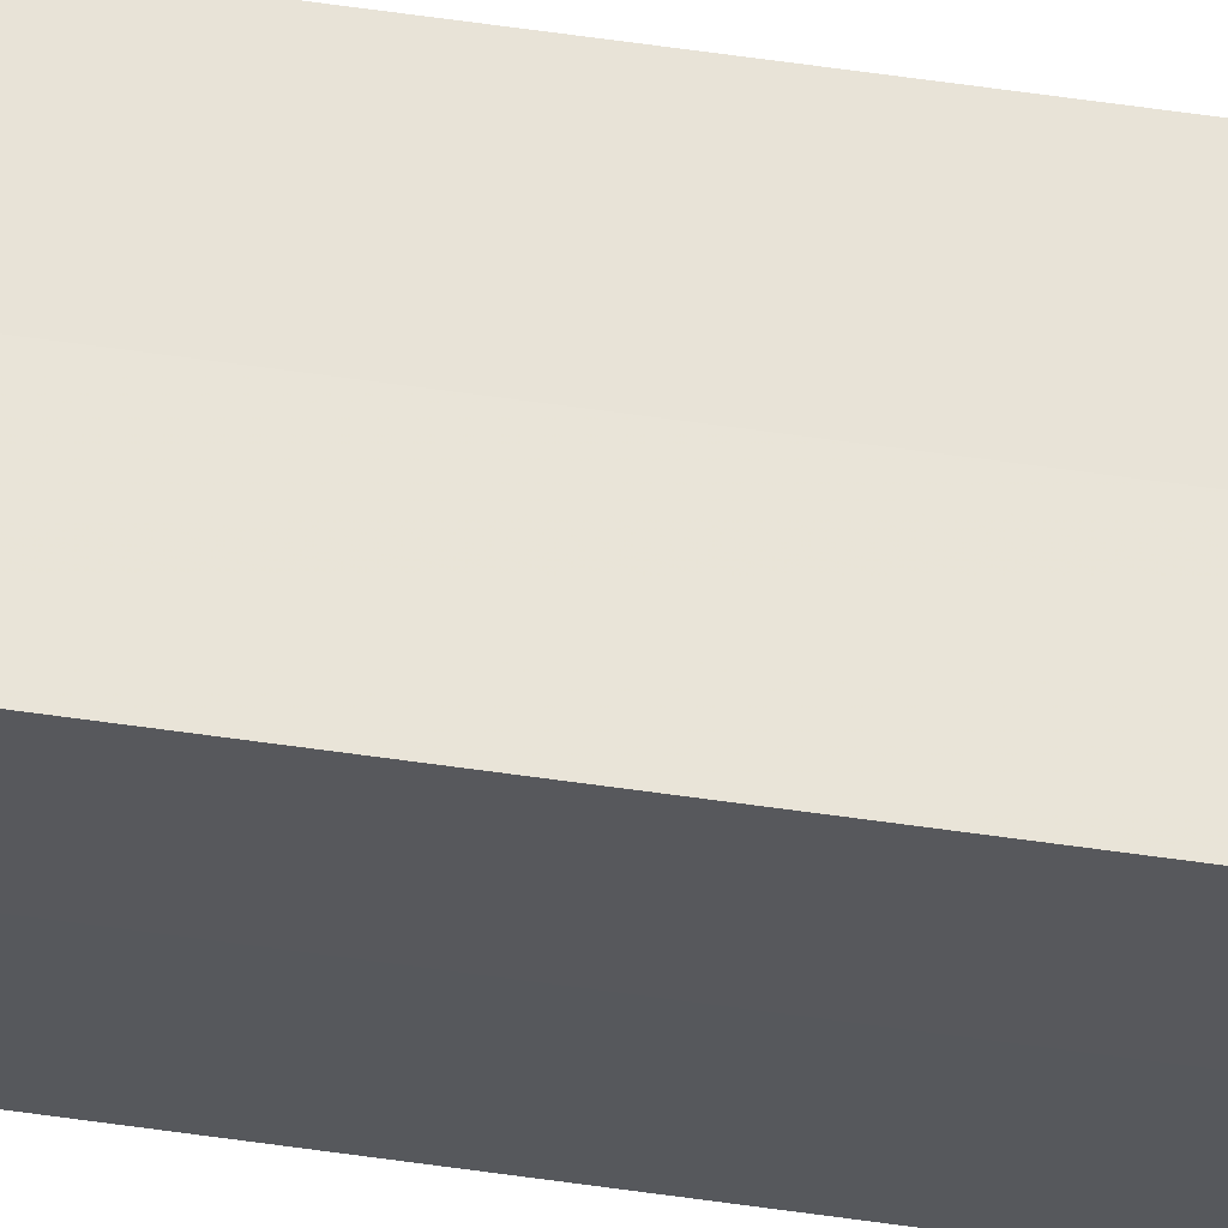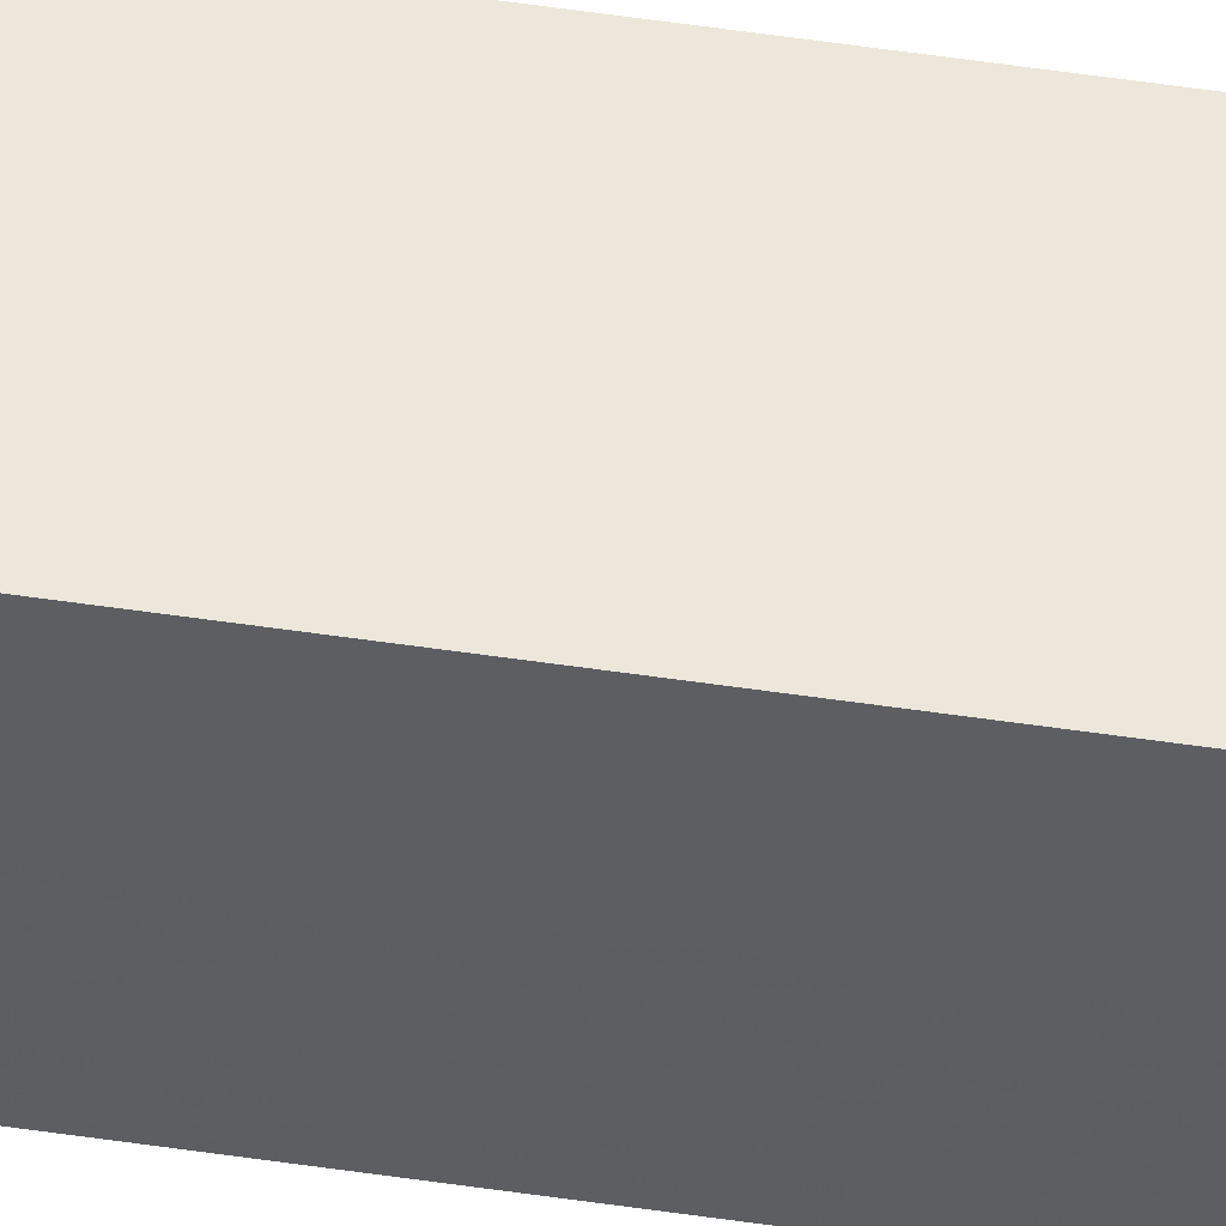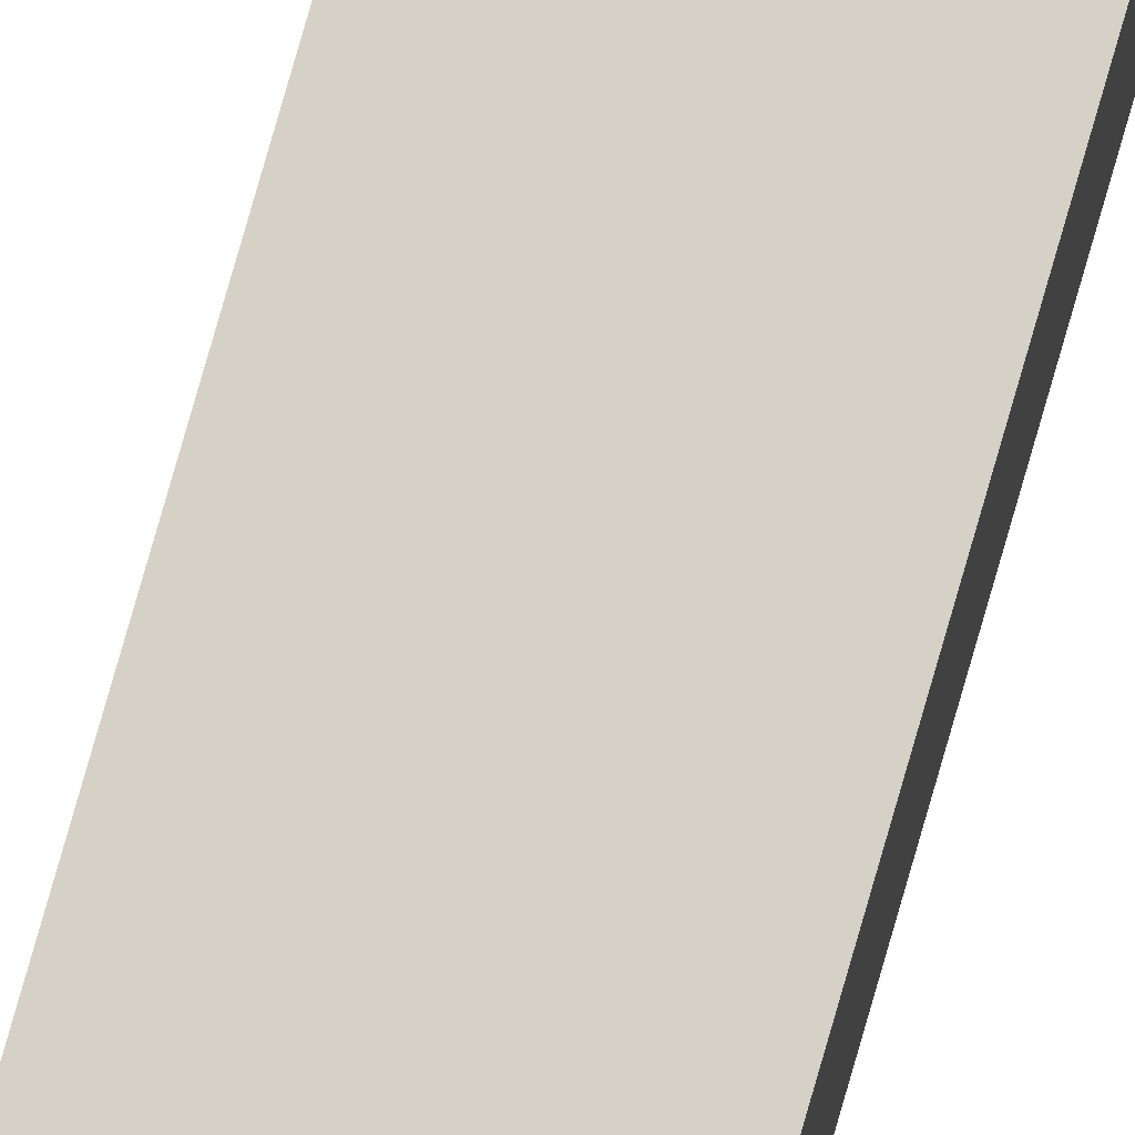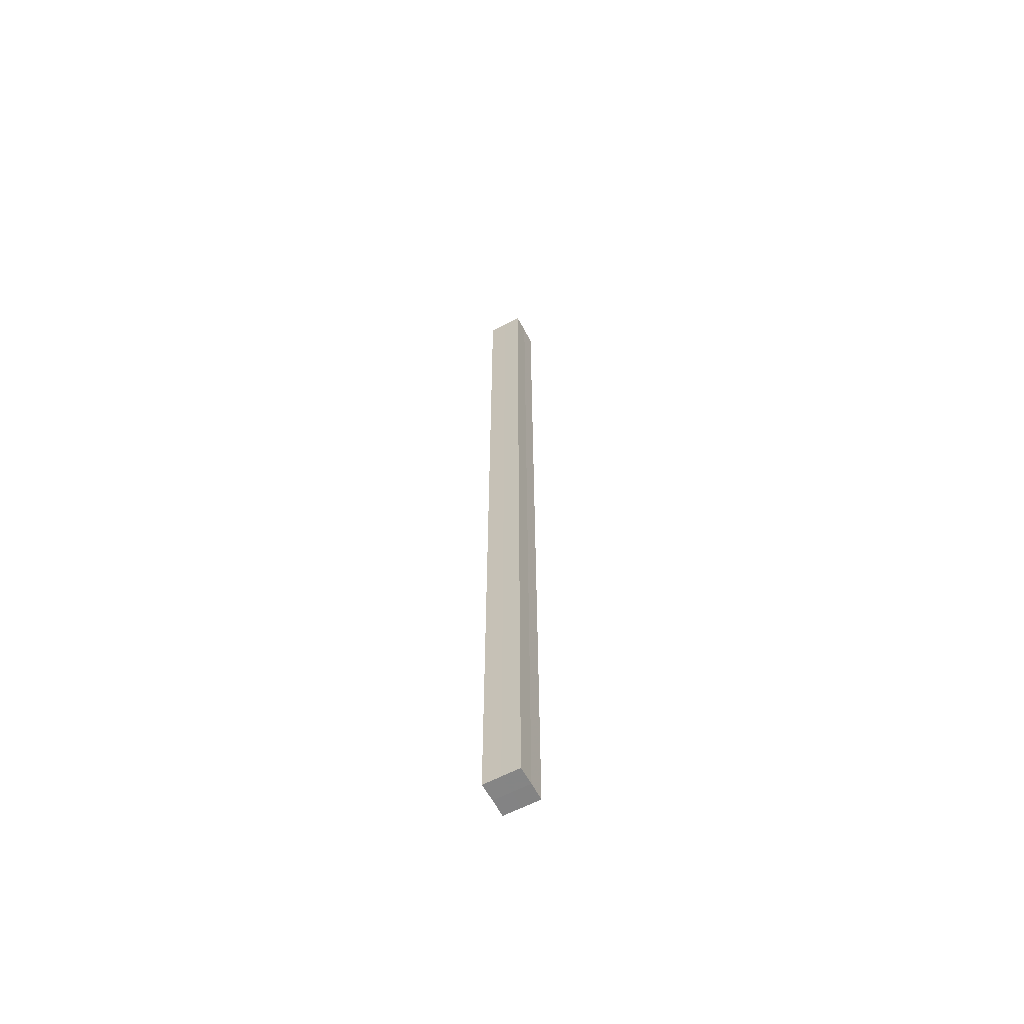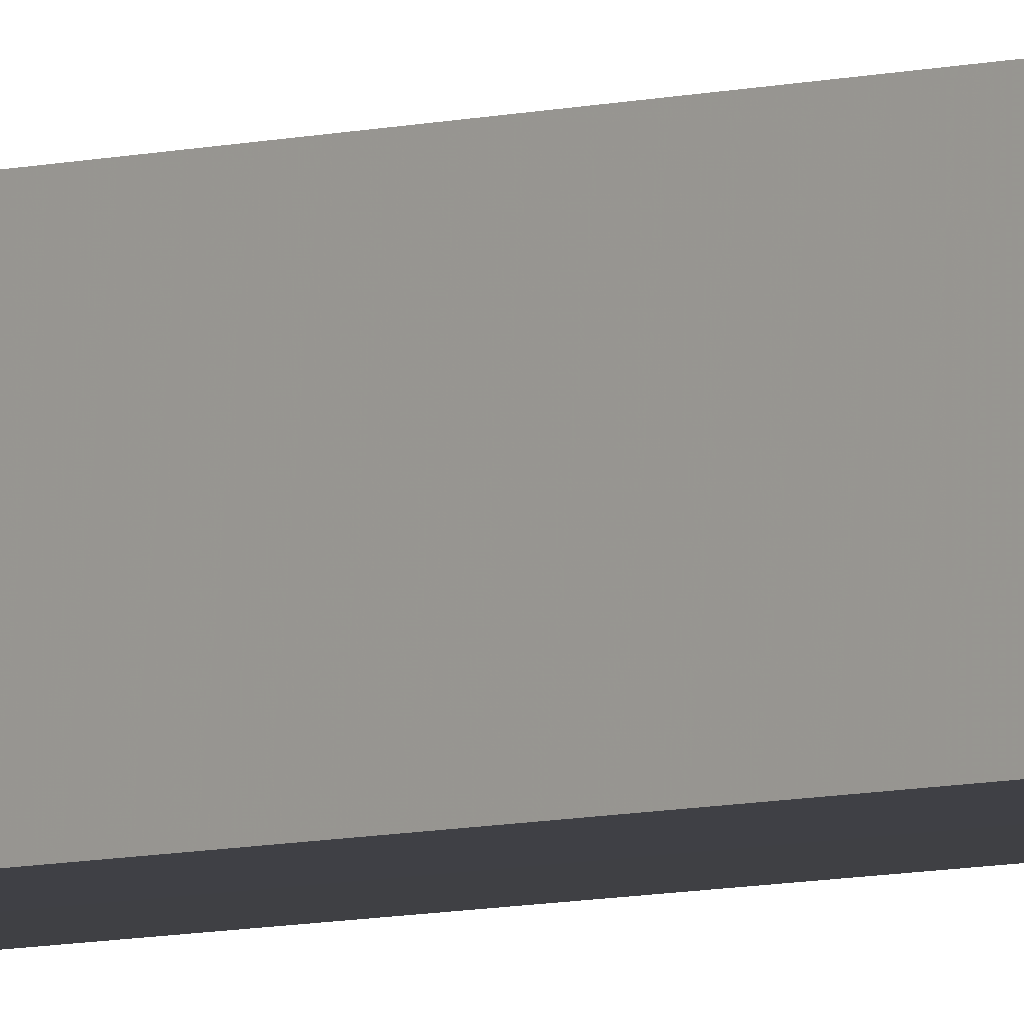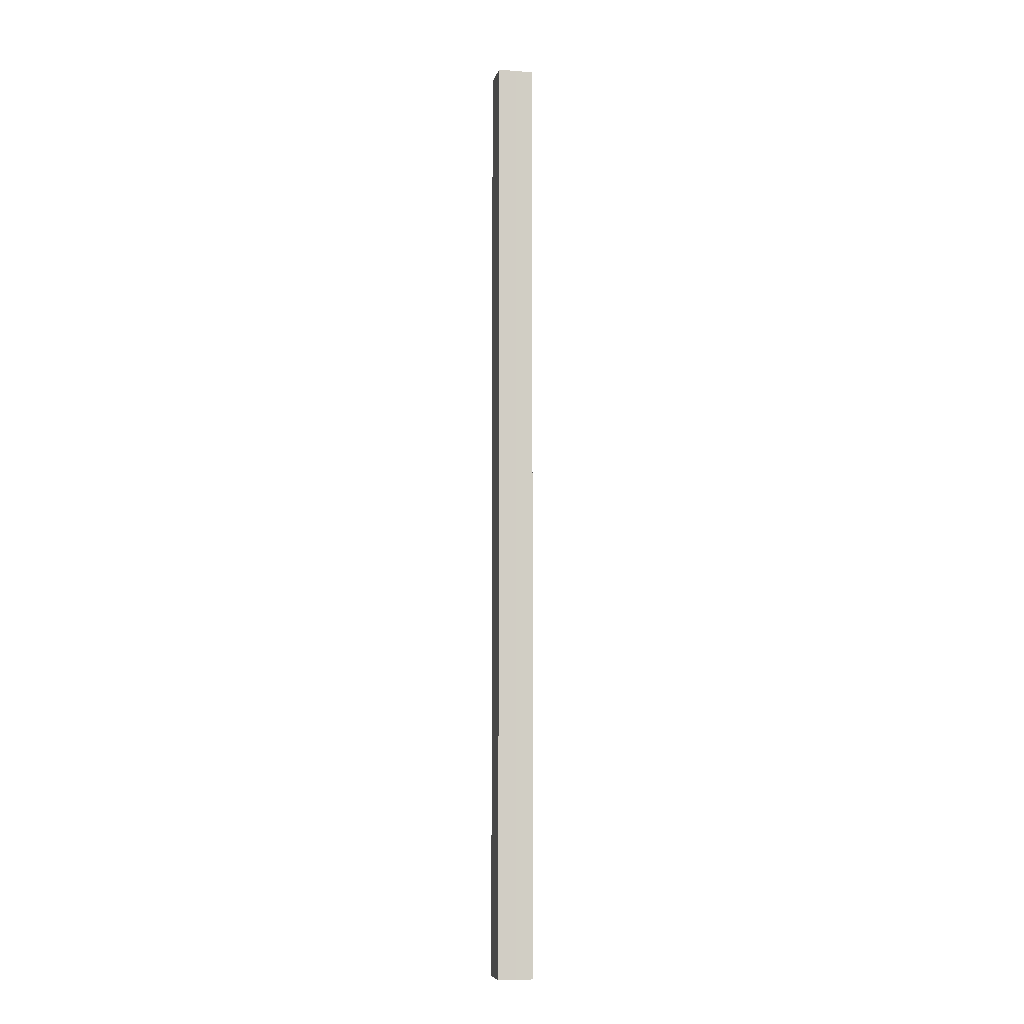
<metadata>
{"format":"obj","ext":"obj","renderer":"f3d","projection":"perspective","resolution":1024,"background":"white","views":[{"elev":61.2,"azim":98.3,"up":"+Y"},{"elev":50.4,"azim":99.4,"up":"+Y"},{"elev":79.4,"azim":-164.0,"up":"+Y"},{"elev":-61.5,"azim":28.0,"up":"+Z"},{"elev":-5.1,"azim":-42.6,"up":"+Y"},{"elev":-7.6,"azim":-12.0,"up":"+Z"}]}
</metadata>
<code>
o 5893
v 2220 1876 17.9
v 2220 1876 17.9
v 2220 1876 18.43
v 2220 1876 17.9
v 2220 1876 18.43
v 2220 1876 17.9
v 2220 1876 18.43
v 2220 1876 17.9
v 2220 1876 18.43
v 2220 1876 17.9
v 2220 1876 17.9
v 2220 1876 17.9
v 2220 1876 17.9
v 2220 1876 17.9
v 2220 1876 17.9
v 2220 1876 17.9
v 2220 1876 17.9
v 2220 1876 18.43
v 2220 1876 18.43
v 2220 1876 18.43
v 2220 1876 18.43
v 2220 1876 18.43
v 2220 1876 17.9
v 2220 1876 18.43
v 2220 1876 17.9
v 2220 1876 17.9
v 2220 1876 17.9
v 2220 1876 17.9
v 2220 1876 18.43
v 2220 1876 17.9
v 2220 1876 17.9
v 2220 1876 17.9
v 2220 1876 18.43
v 2220 1876 17.9
v 2220 1876 17.9
v 2220 1876 18.43
v 2220 1876 17.9
v 2220 1876 18.43
v 2220 1876 17.9
v 2220 1876 18.43
v 2220 1876 18.43
v 2220 1876 18.43
v 2220 1876 18.43
v 2220 1876 18.43
v 2220 1876 18.43
v 2220 1876 18.43
v 2220 1876 18.43
v 2220 1876 18.43
v 2220 1876 18.43
v 2220 1876 18.43
f 1 2 3
f 4 1 5
f 5 6 7
f 7 8 9
f 10 8 11
f 10 12 8
f 10 11 13
f 10 14 12
f 10 13 15
f 10 16 14
f 10 15 17
f 10 17 16
f 18 14 19
f 20 13 21
f 22 23 18
f 24 25 20
f 26 27 22
f 27 28 29
f 30 31 24
f 31 32 33
f 34 35 36
f 35 37 38
f 36 39 40
f 40 17 41
f 42 43 44
f 42 45 43
f 42 44 46
f 42 47 45
f 42 46 48
f 42 49 47
f 42 48 50
f 42 50 49

</code>
